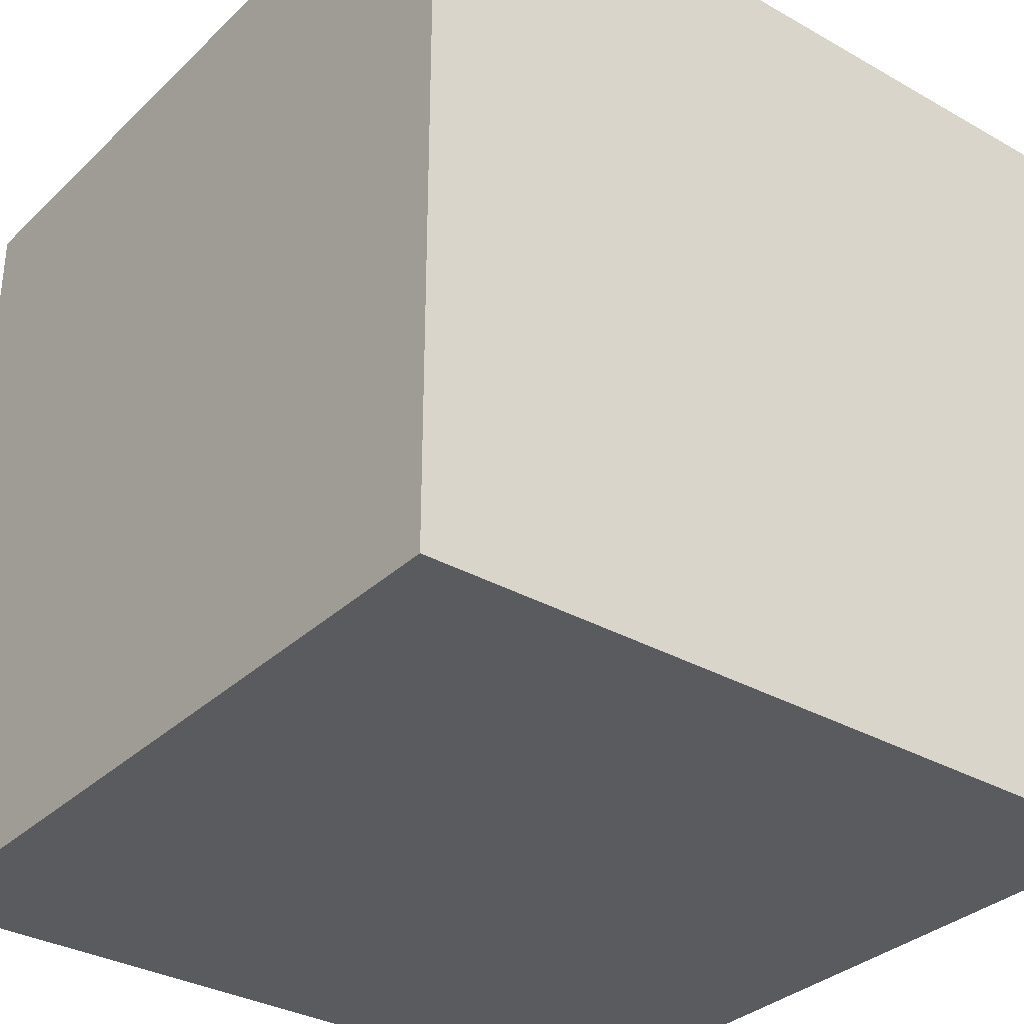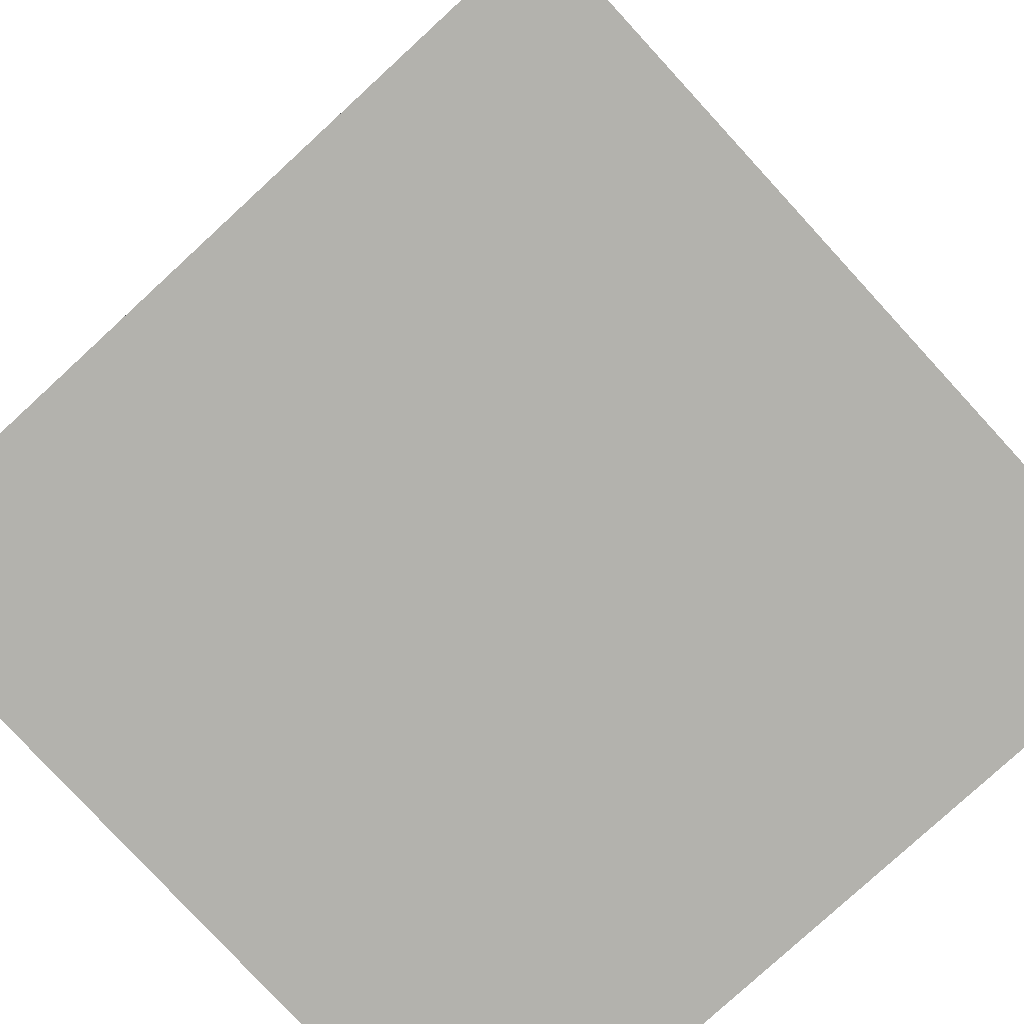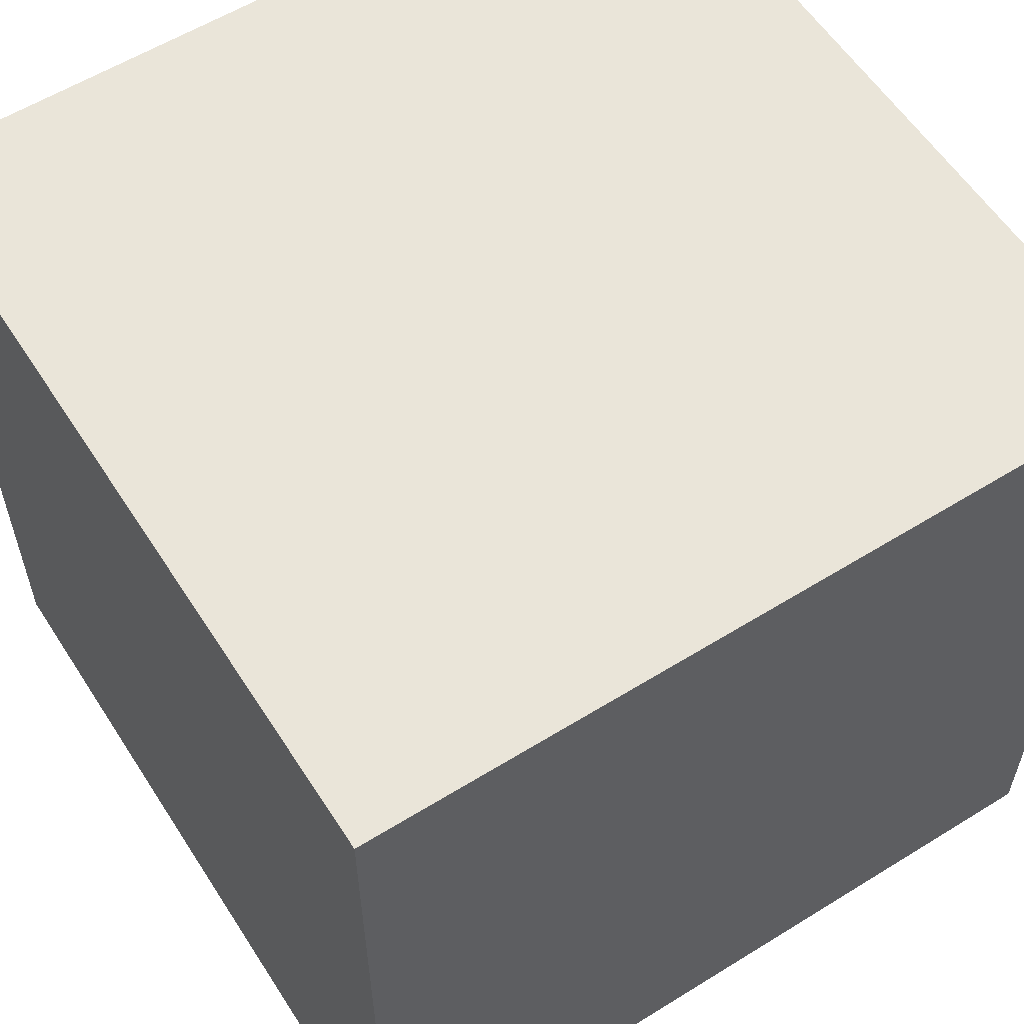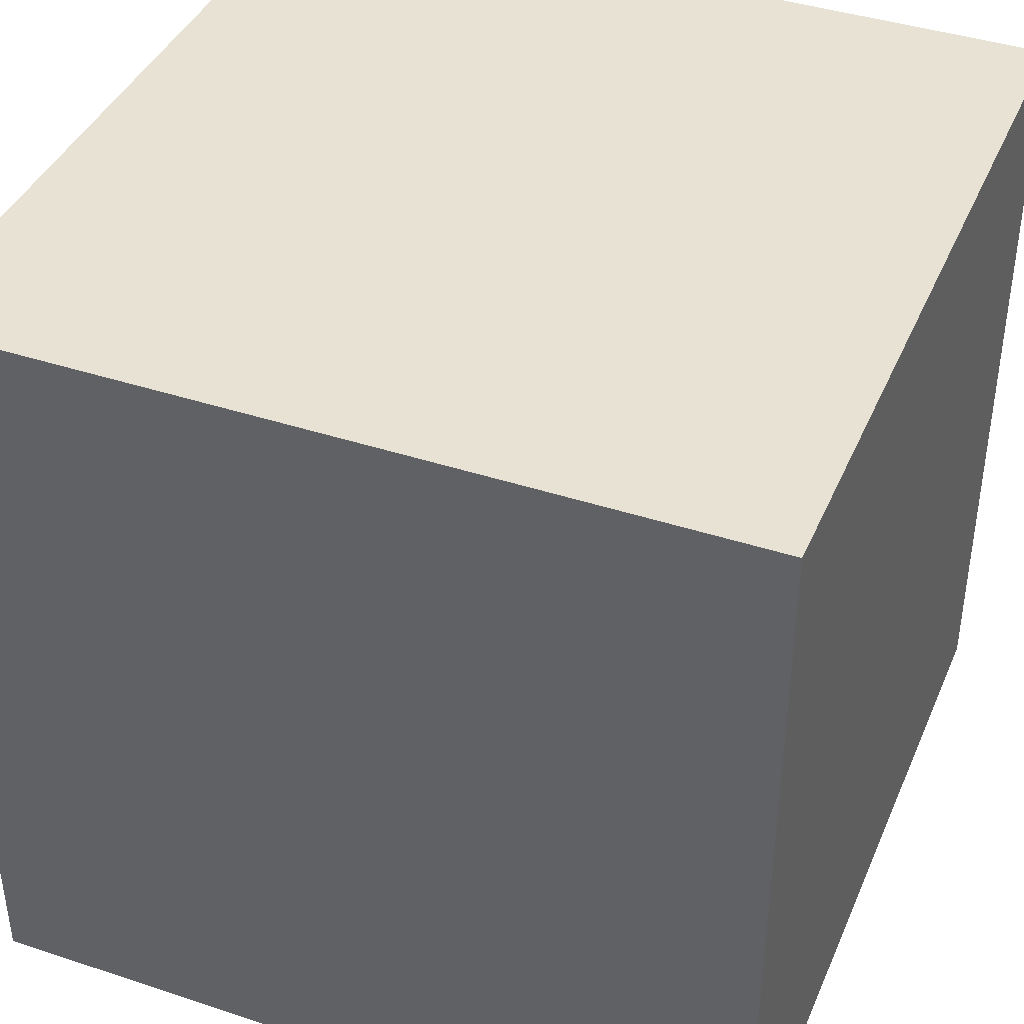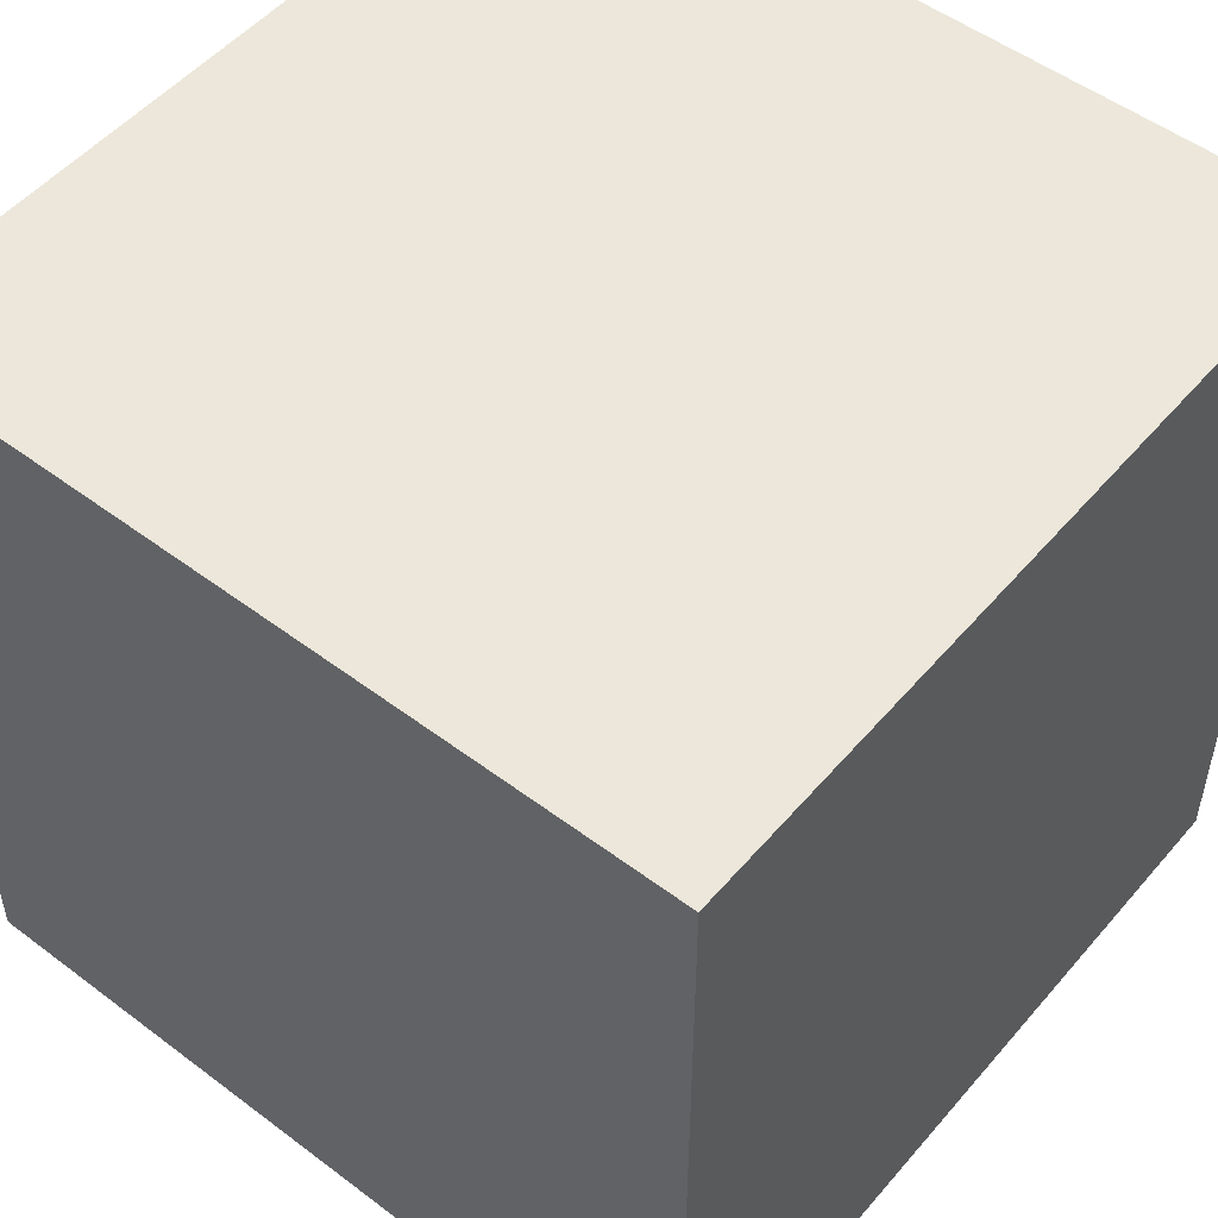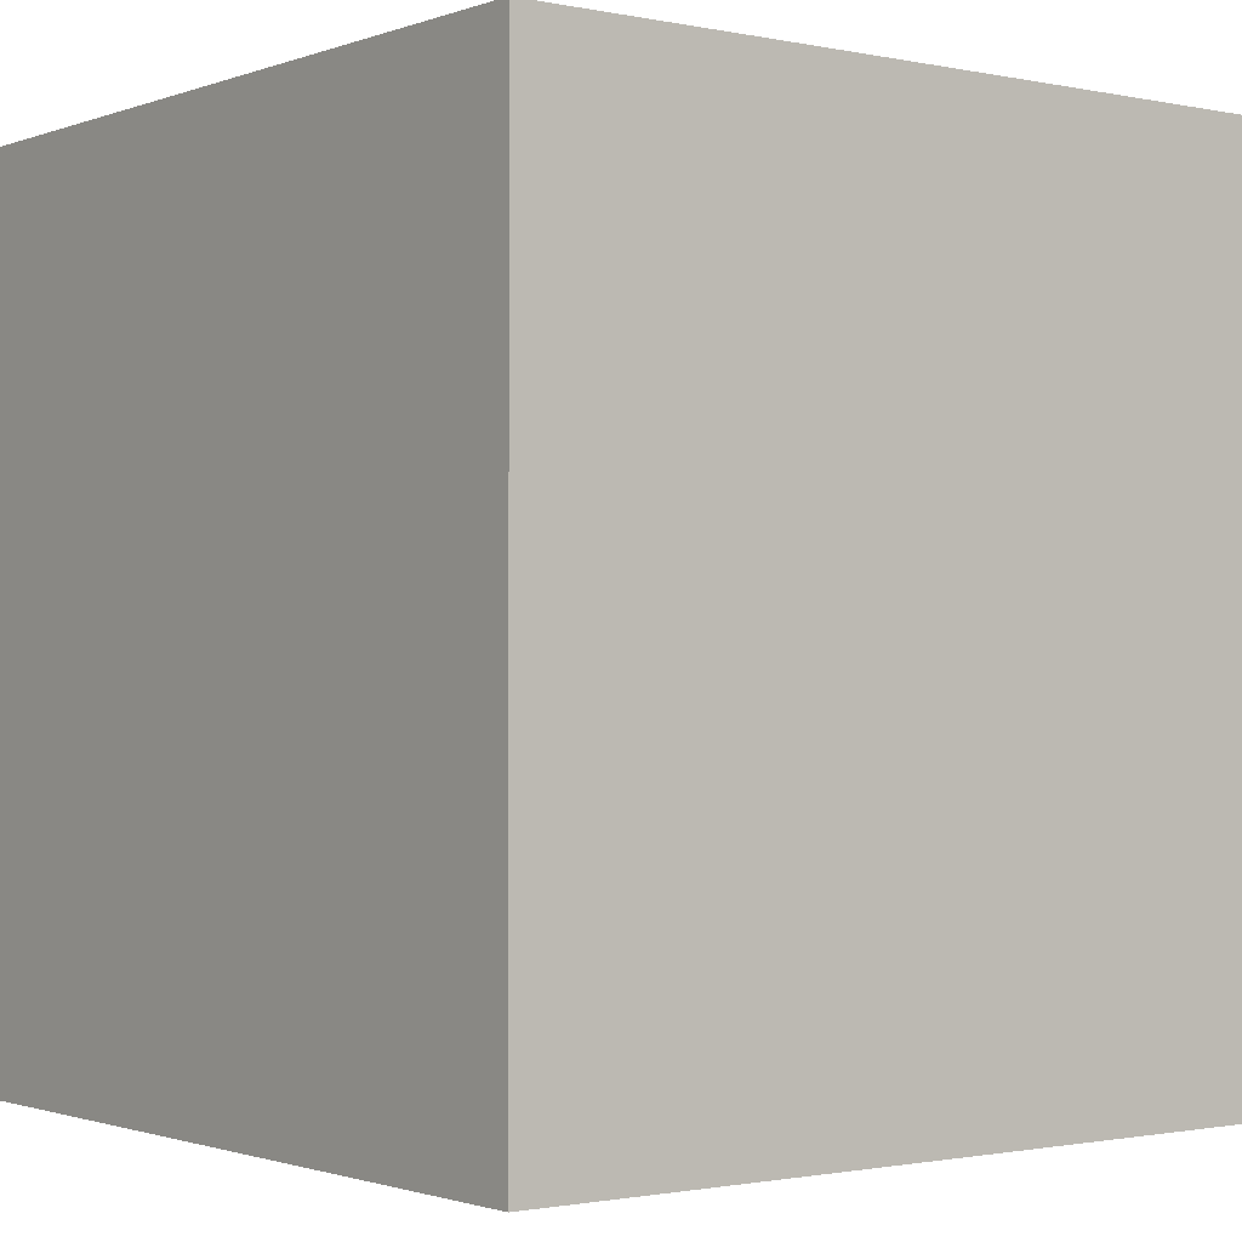
<metadata>
{"format":"obj","ext":"obj","renderer":"f3d","projection":"perspective","resolution":1024,"background":"white","views":[{"elev":-32.9,"azim":-128.0,"up":"+Y"},{"elev":-79.4,"azim":42.6,"up":"+Y"},{"elev":58.3,"azim":57.4,"up":"+Z"},{"elev":40.6,"azim":-68.0,"up":"+Y"},{"elev":51.7,"azim":39.2,"up":"+Z"},{"elev":-1.3,"azim":-127.5,"up":"+Y"}]}
</metadata>
<code>
v 1 1 -1
v 1 -1 -1
v -1 -1 -1
v -1 1 -1
v 1 1 1
v 1 -1 1
v -1 -1 1
v -1 1 1
o part_0
f 1 2 3 4
f 5 8 7 6
f 1 5 6 2
f 2 6 7 3
f 3 7 8 4
f 5 1 4 8

</code>
